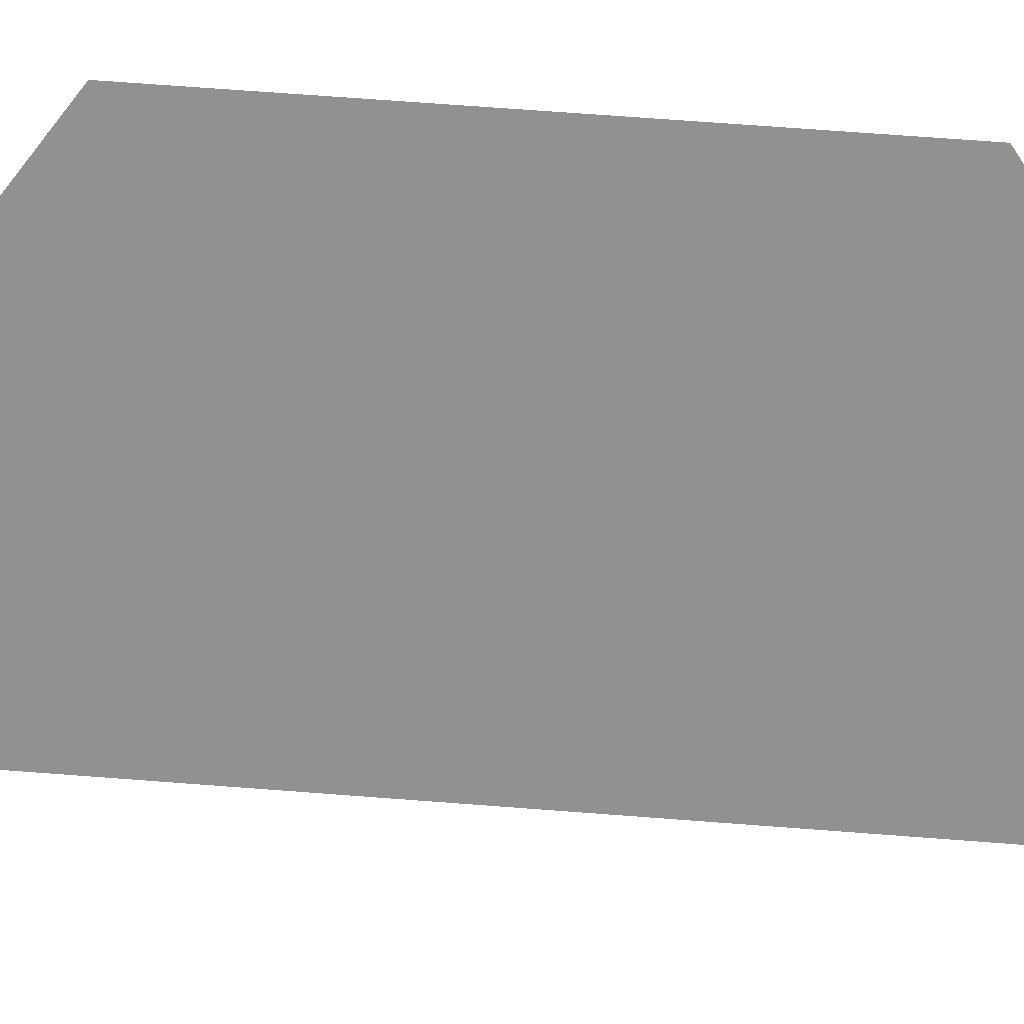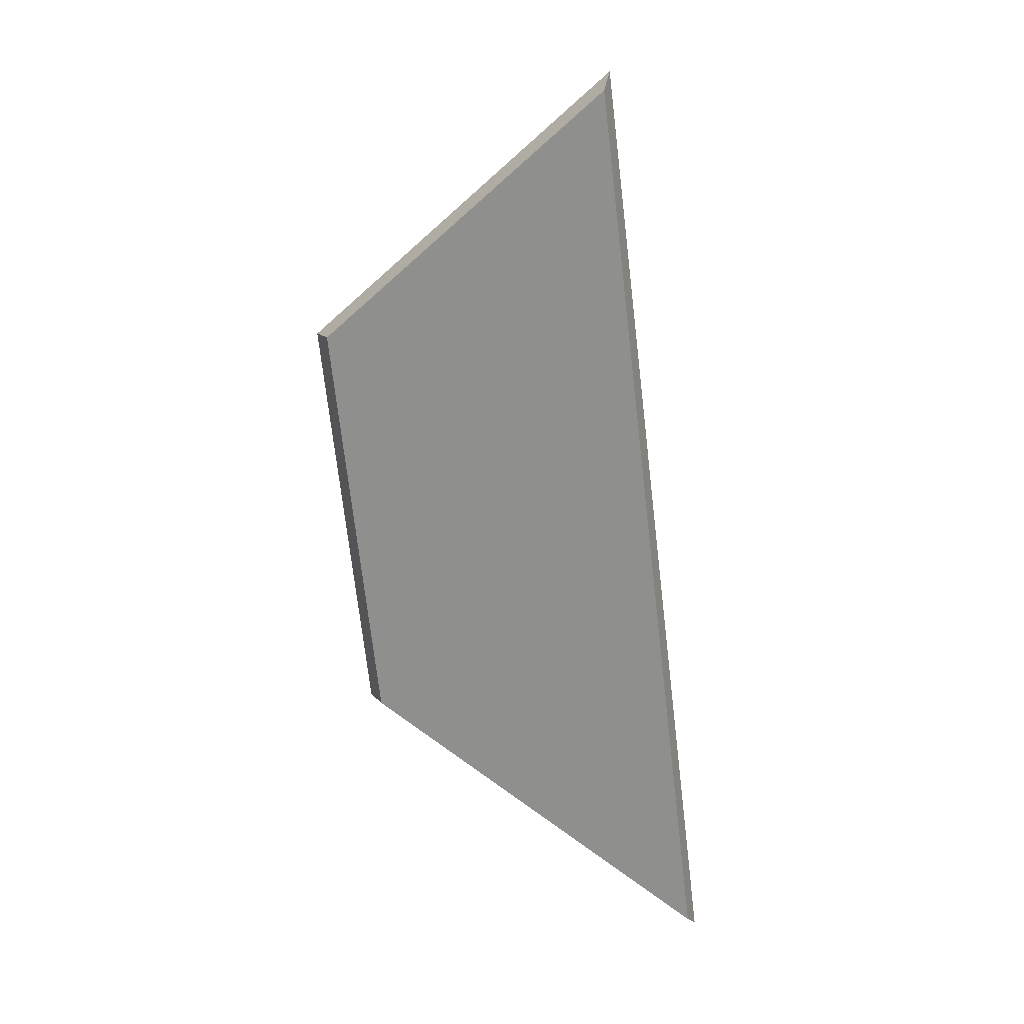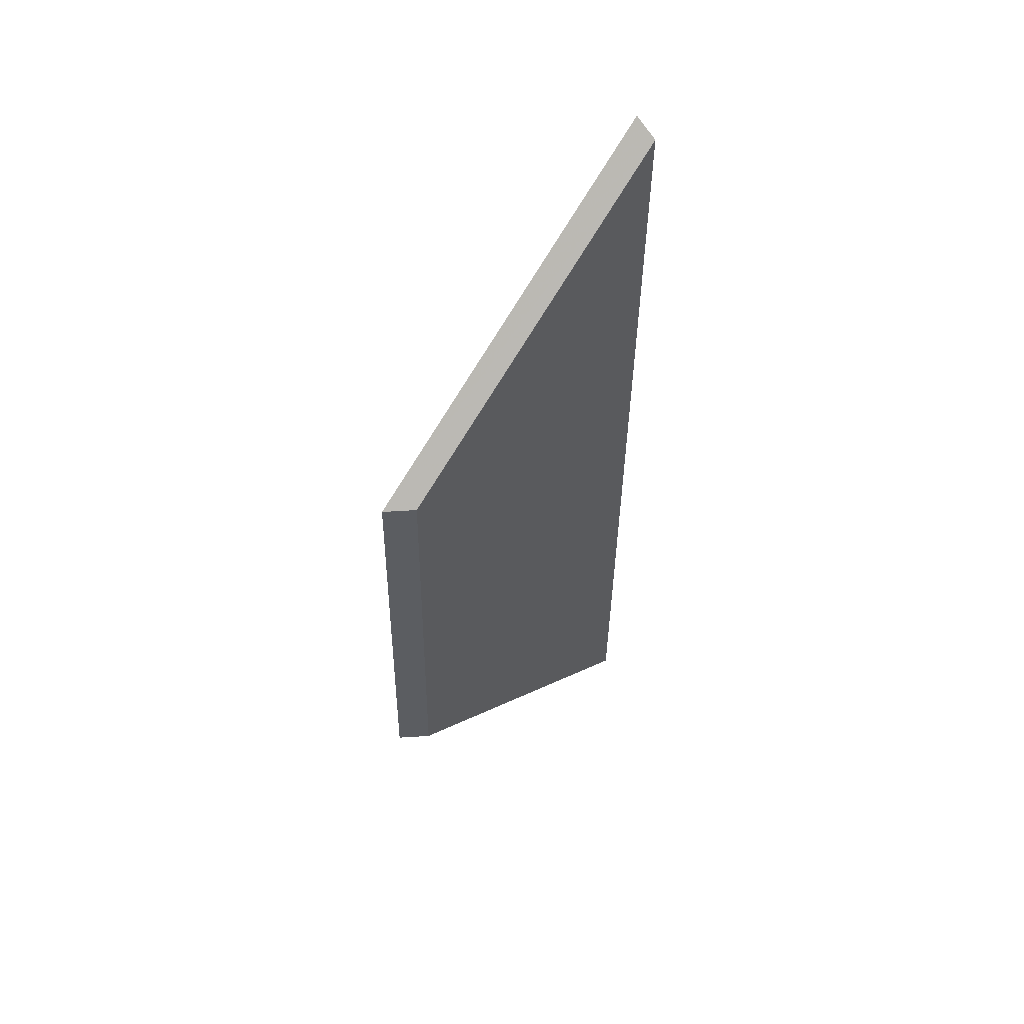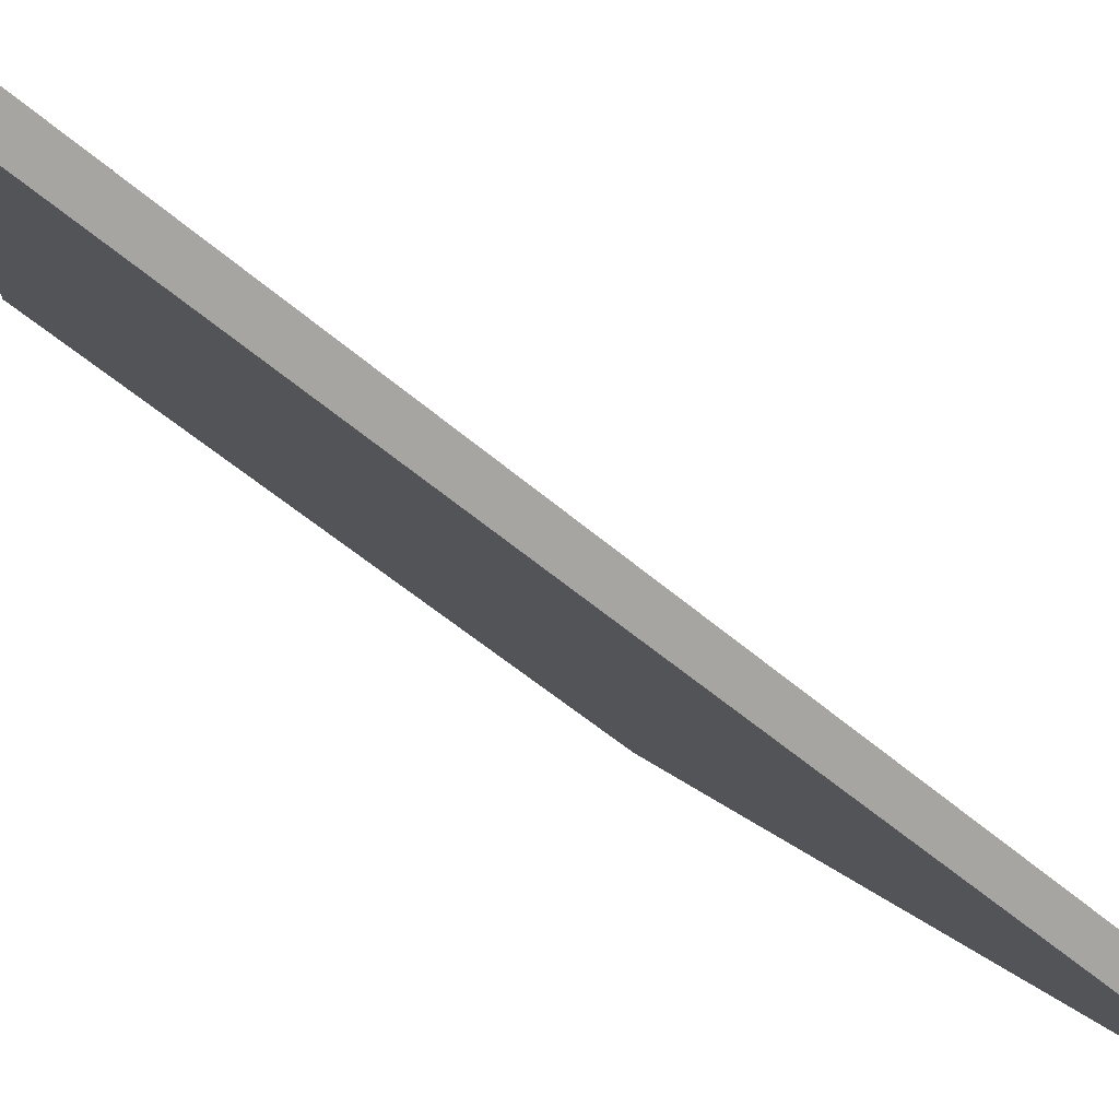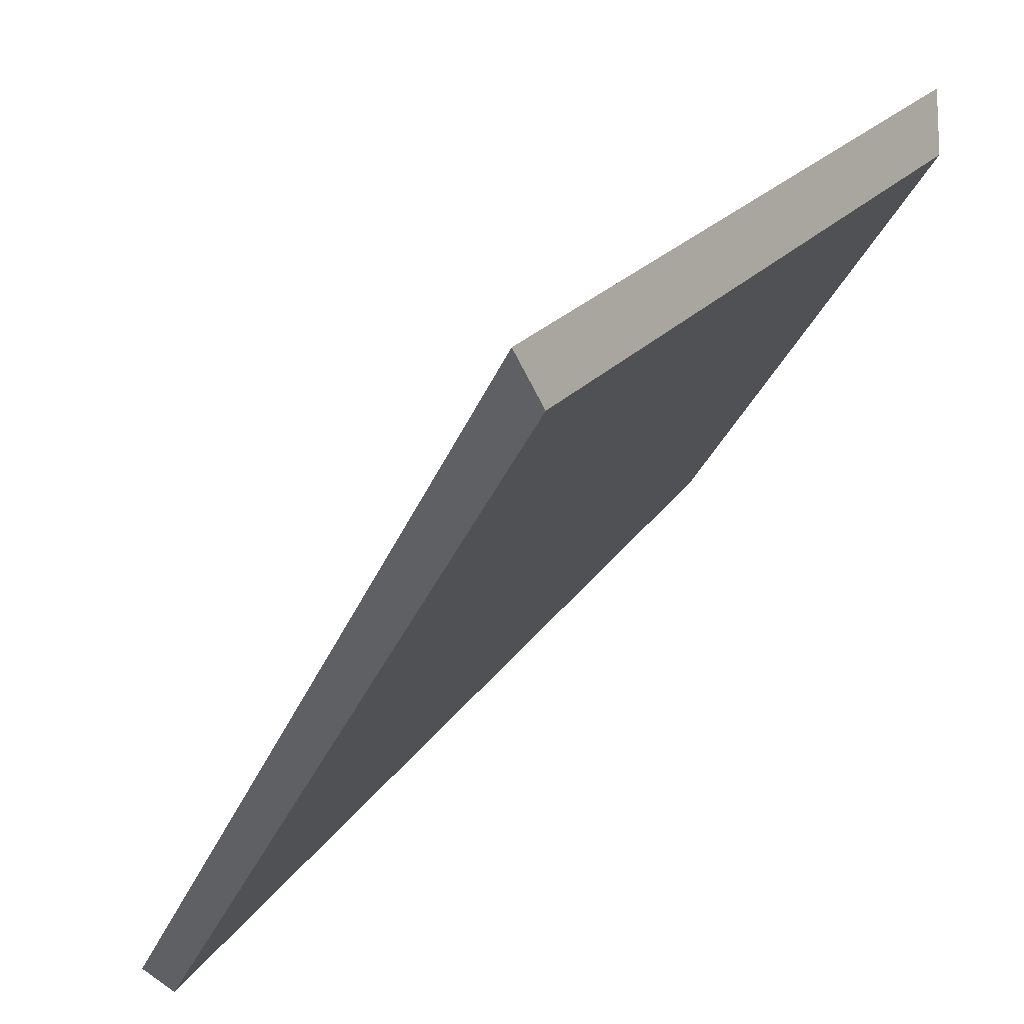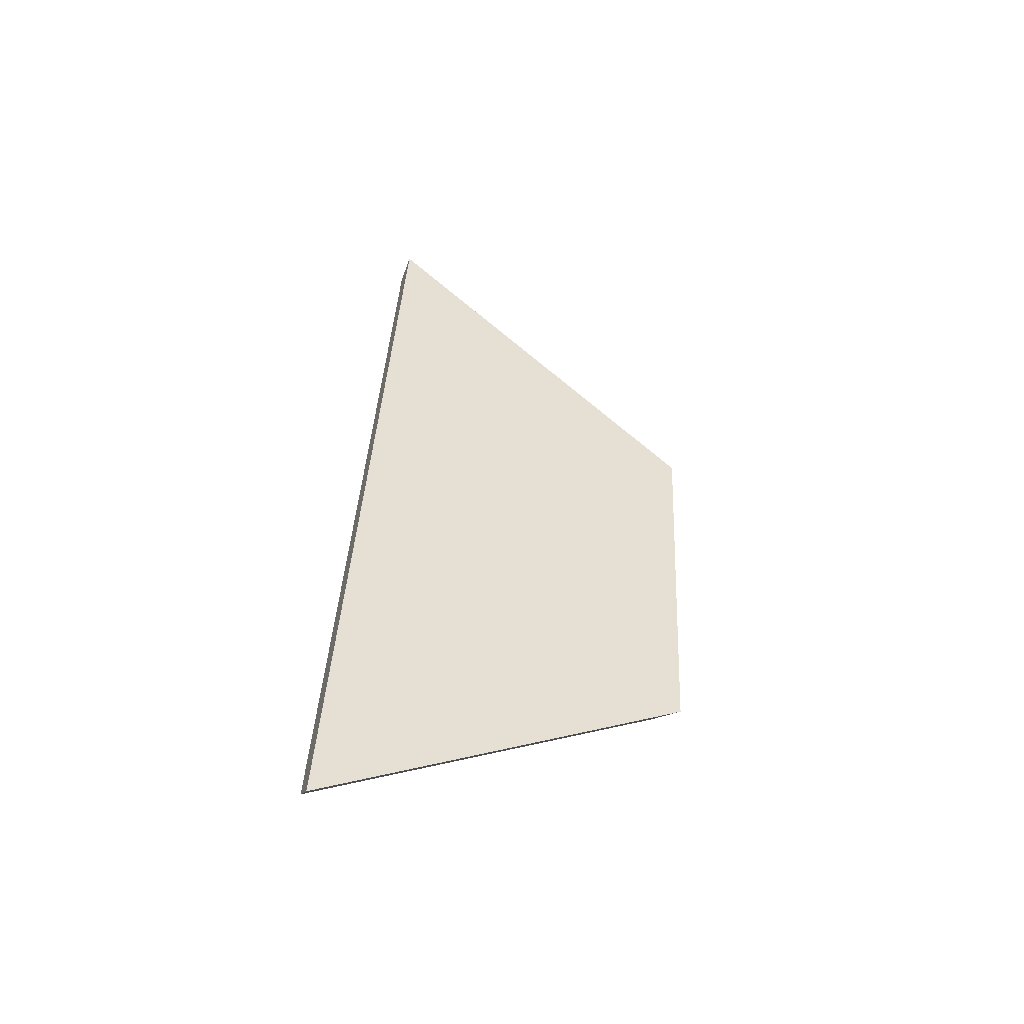
<metadata>
{"format":"obj","ext":"obj","renderer":"f3d","projection":"perspective","resolution":1024,"background":"white","views":[{"elev":68.7,"azim":87.0,"up":"+Y"},{"elev":13.7,"azim":-24.3,"up":"+Z"},{"elev":45.9,"azim":-94.4,"up":"+Z"},{"elev":-41.7,"azim":34.4,"up":"+Y"},{"elev":-20.2,"azim":159.8,"up":"+Y"},{"elev":-46.4,"azim":112.7,"up":"+Z"}]}
</metadata>
<code>
v -7.693 0.1632 -4.174
v -7.702 0.1632 -4.102
v -7.719 0.1824 -4.122
v -7.714 0.1824 -4.156
v -7.719 0.1851 -4.122
v -7.719 0.1824 -4.122
v -7.702 0.1632 -4.102
v -7.701 0.1645 -4.1
v -7.714 0.1851 -4.156
v -7.714 0.1824 -4.156
v -7.719 0.1824 -4.122
v -7.719 0.1851 -4.122
v -7.701 0.1645 -4.1
v -7.702 0.1632 -4.102
v -7.693 0.1632 -4.174
v -7.691 0.1645 -4.175
v -7.691 0.1645 -4.175
v -7.693 0.1632 -4.174
v -7.714 0.1824 -4.156
v -7.714 0.1851 -4.156
v -7.714 0.1851 -4.156
v -7.719 0.1851 -4.122
v -7.701 0.1645 -4.1
v -7.691 0.1645 -4.175
f 1 2 3
f 1 3 4
f 5 6 7
f 5 7 8
f 9 10 11
f 9 11 12
f 13 14 15
f 13 15 16
f 17 18 19
f 17 19 20
f 21 22 23
f 21 23 24

</code>
